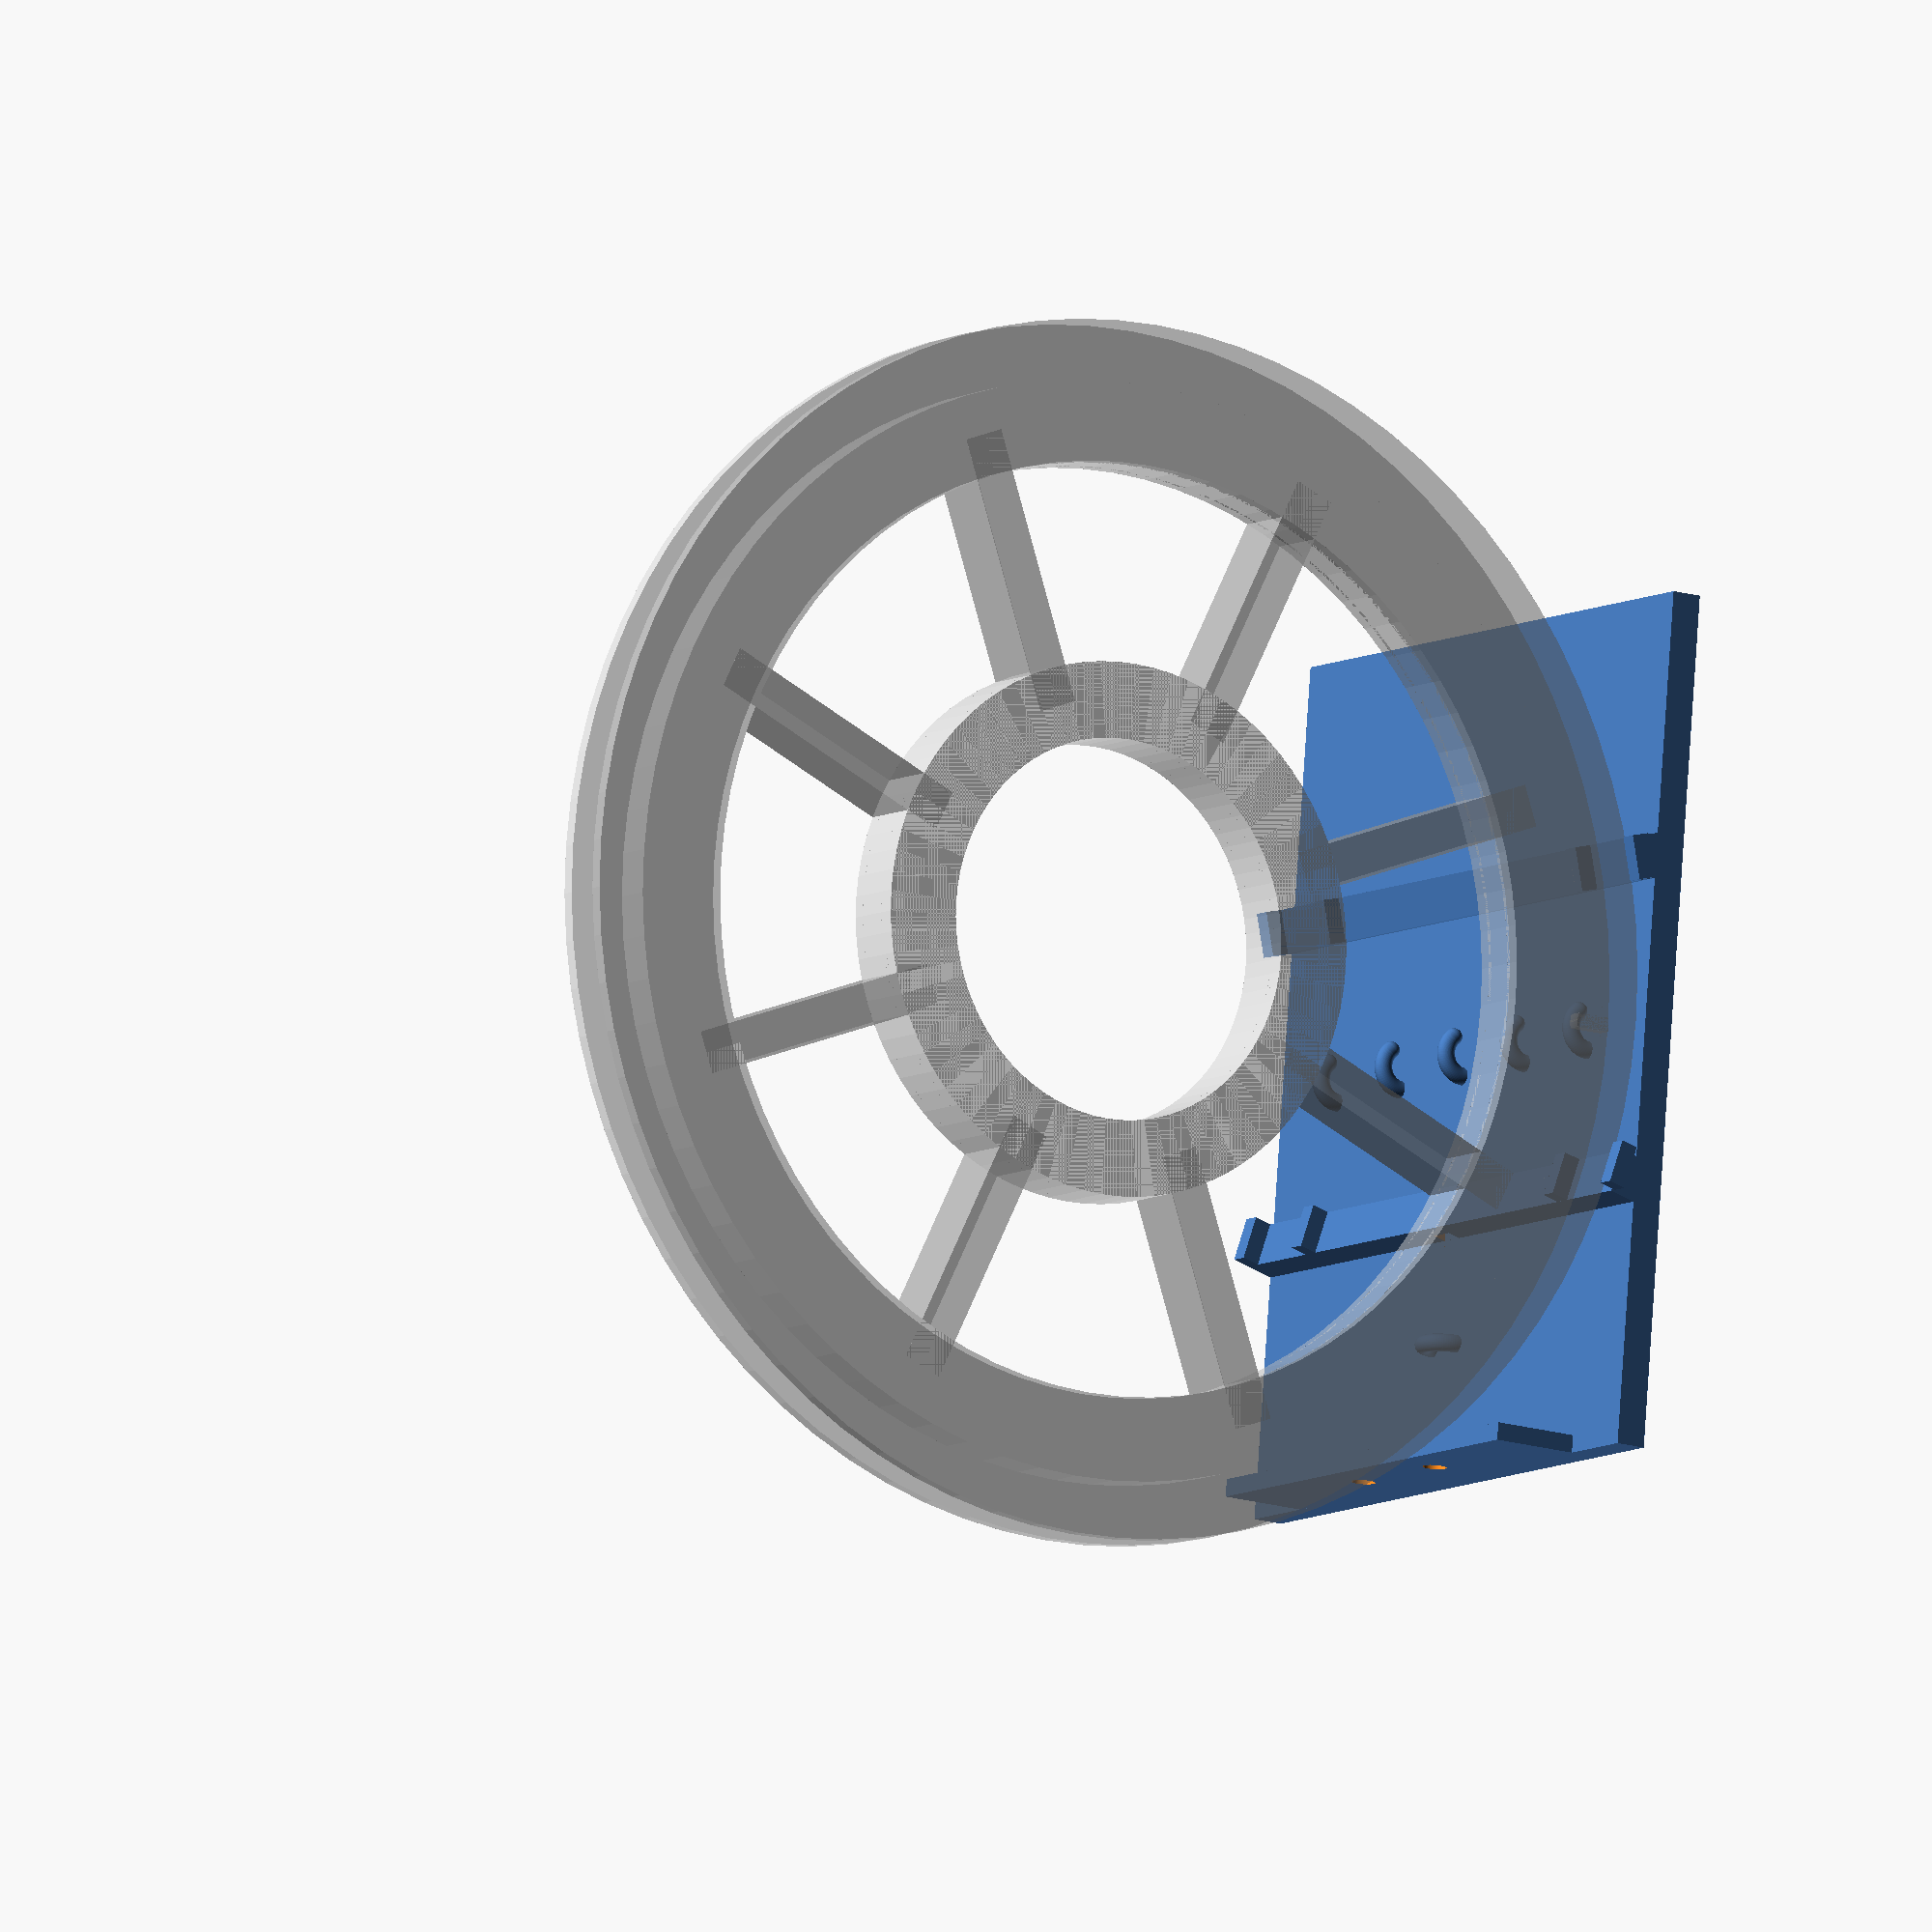
<openscad>
// Copyright: Jetty, 2015
// License: Creative Commons:  Attribution, Non-Commercial, Share-alike: CC BY-NC-SA
// https://creativecommons.org/licenses/by-nc-sa/2.0/

// Helmholtz Coil Design for 3D Printing.  Also this shows statistics about the coil generated, including the
// amount of field generated for a given number of wraps and current.

// Note: The coil diameter  + 2 * flange height must not exceed the width  of the 3D printer bed, and
// 		 The coil radius must not exceed the depth of the 3D printer bed.

// When winding the coils, both coils are wound in the same direction and mounted in the same direction, i.e. the current
// and magentic field in both coils is in the same axis.

// This will also do the calculation to figure out the magentic field strength
// Look in the output of openscad for "Helmholtz Coil Configuration Statistics" 
// Units are predominately nanoTesla (nT), as the earths field is generally measured in nT for magnetometers, if you need Gauss:
// 		1 Guass = 100,000nanoTesla

// Earths field is approximate +/-50,000nT, therefore the coil needs to be capable of at least that if cancelling the earths fields is required
// Kp Index 9 (highest for Aurora) is 500nT difference

// Printing:
//		If the diameter of the coil fits on the printer bed, then print 3 (CompleteCoil), otherwise if the radius of the coil
//		fits on the printed bed, then print 1 and 2 (the coil halves)
//
//		Coil halves - 10% infill, 2 shells and full support (including exterior)
//		table - 5% infill, 2 shells
//		Everything else, 10% infill, 2 shells
//
// Assembly:
//		Note the bottom of each coil has a small hole for the wire to go through, when assembling coil halves, make sure you have that
//		hole in each assembled coil.


// All the following settings are metric except coilOhmsPerThousandFeet and control the magnetic strength, size of
// the coil and statistics for the coil, they need to be set correctly
coilRadius						= 130;		// Coil Radius in mm's
coilLayersNum                   = 8;
coilWiresNum                    = 6;

wireDiamNominal                 = 1.2;
wireDiam				        = wireDiamNominal + 0.1;		// Wire diameter in mm's, note this includes insulation (insulation thickness varies)
windingFudge			= 0.3;		// Fudge factor in mm's to add to the space for the coil to allow for 3D printer inaccuracy	
coilWindingWidth	            = wireDiam * (coilWiresNum + 0.5) + windingFudge;	// The space for the wire to fit in on the former
coilWindingHeight               = wireDiam * coilLayersNum;
coilWindingRadiusInner          = coilRadius - coilWindingHeight / 2;
coilFlangeHeightPad             = 3.0;
coilFlangeHeight			    = coilWindingHeight / 2 + coilFlangeHeightPad;
coilFlangeWidth		        	= 3.0;		// The width of the flange

// These settings effect parts of the total object
retainerThickness			= 4;
retainerWidth				= 10;
retainerDepth				= 7;

platformThickness		= 7;
platformWidth			= 1.5 * coilRadius;		// It would make sense to make this wide enough to place the mounting posts outside of the coil for magnetic field uniformity reasons

wallUserHeight			= 20;
wallUserThickness		= 4;
wallUserHoleDiam		= 5.5;

tableHeightAdd				= 10;			// The height of the table can be increased by a positive number here
tableThickness				= 3;
tablePostDiameter			= 10;
cylinderReinforcementFudge	= 0.3;			// Post reinforcement diameter fudge factor for fit
cylinderReinforcementDiameter	= tablePostDiameter + 5 * 2; 
cylinderReinforcementHeight	= 10;



manifoldCorrection 				= .1;

coilHomogeneousDiam				= coilRadius * 2/3;
coilTotalThickness		= coilWindingWidth + coilFlangeWidth * 2;




retainerPlatformLength = coilRadius + coilTotalThickness + retainerThickness * 2;



retainerAngleStep           = 30;
retainerLocationAngles		= [-1.5 * retainerAngleStep, 1.5 * retainerAngleStep, 2.5 * retainerAngleStep, 3.5 * retainerAngleStep, 4.5 * retainerAngleStep];
retainerLocationAnglesBlock	= [-retainerAngleStep / 2, retainerAngleStep / 2];

platformOffsetZ			= - (coilRadius + coilFlangeHeight + platformThickness / 2);
wallUserWidth			= (coilRadius - (coilWindingWidth + coilFlangeWidth)) - 4;


wallUserHoleOffset		    = 15; 


tablePostOffset				= [coilRadius * 0.25, 0, 0];

$fn = 80;


//retainersAllFlat();
//retainersAll();
platform();
//platformTable();
fullHelmholtzCoil();

//coilHelmholtzFlat();


module platformTable()
{
    tableOffset				= [0, 0, -(tableThickness / 2 + coilHomogeneousDiam / 2) + tableHeightAdd];
	postHeight				= tableOffset[2] - platformOffsetZ + (platformThickness + tableThickness) / 2;
	postHeightOffset 		= platformOffsetZ + (postHeight - platformThickness) / 2;
    
    tableDimensions			= [wallUserWidth, coilHomogeneousDiam, tableThickness ];

	translate( tableOffset )
		cube( tableDimensions, center=true );

	translate( tablePostOffset )
		translate( [0, 0, postHeightOffset] )
			cylinder( r=tablePostDiameter / 2, h=postHeight, center=true );

	translate( -tablePostOffset )
		translate( [0, 0, postHeightOffset] )
			cylinder( r=tablePostDiameter / 2, h=postHeight, center=true );
}


module platform()
{
	postReinforcementOffsetZ = platformOffsetZ + (platformThickness + cylinderReinforcementHeight) / 2;
    
    retainerFaceY = (coilRadius + coilFlangeHeight) * sin(retainerLocationAnglesBlock[1]);
    
    // Wire hooks
    hookRadius = 2 * wireDiam + windingFudge;
    
    module wallUser()
    {
        wallUserOffset = [0, ( platformWidth - wallUserThickness ) / 2, ( wallUserHeight + platformThickness ) / 2 - manifoldCorrection];
        
        translate( wallUserOffset )
        difference()
        {
            cube( [wallUserWidth, wallUserThickness, wallUserHeight], center=true );
            holeHeight = wallUserThickness + manifoldCorrection * 2;

            // Mounting post holes
            translate( [wallUserHoleOffset, 0, 0] )
                rotate( [90, 0, 0] )
                    cylinder( r=wallUserHoleDiam / 2, h = holeHeight, center=true );

            translate( [-wallUserHoleOffset, 0, 0] )
                rotate( [90, 0, 0] )
                    cylinder( r=wallUserHoleDiam / 2, h = holeHeight, center=true );
        }
    }
    
    module wireHooks()
    {
        
        module torus(radius, width, angle)
        {
            rotate_extrude(angle=angle, convexity=10)
            translate([radius, 0, 0])
            circle(r=width);
        }
        
        module hook(radius, width)
        {
            // tight firmly
            angle = 180 - asin((wireDiamNominal + hookHalfWidth) / hookRouter);
            union() {
                torus(radius, width, angle);
                translate([hookRouter * cos(angle), hookRouter * sin(angle), 0])
                sphere(r=hookHalfWidth);
            }
        }
        
        
        hookHalfWidth = 2.0;
        padToCoil = 3.0;
        hooksNum = 5;
        hookRouter = hookRadius + hookHalfWidth;
        rangeUsable = coilRadius - 2 * (coilTotalThickness / 2 + padToCoil + hookHalfWidth);
        rangeStep = rangeUsable / (hooksNum - 1);
        
        for (x = [-rangeUsable/2:rangeStep:rangeUsable/2]) {
            translate([x, 0, platformThickness / 2 - manifoldCorrection])
            rotate([90, 0, 90])
            hook(hookRouter, hookHalfWidth);
        }
        
        translate([0, retainerFaceY + (platformWidth / 2 - retainerFaceY) / 2, platformThickness / 2 - manifoldCorrection])
        rotate([90, 0, 0])
        torus(hookRouter, hookHalfWidth, 180);
    }
    
    module platformRetainer(angle, hole=false)
    {
        rotate( [angle, 0, 0] )
        translate( [0, 0, -(coilRadius + coilFlangeHeight + retainerDepth / 2)] )
        retainer();
    }
    
    module tableReinforcement()
    {
        translate( [0, 0, postReinforcementOffsetZ] )
        donut( outerRadius=cylinderReinforcementDiameter / 2,
           innerRadius = tablePostDiameter / 2 + cylinderReinforcementFudge,
           height=cylinderReinforcementHeight );
    }
    
    module reinforcementFloorCut()
    {
        translate( [0, 0, postReinforcementOffsetZ - platformThickness / 2] )
        cylinder( r=tablePostDiameter / 2 + cylinderReinforcementFudge,
                  h=platformThickness + cylinderReinforcementHeight + manifoldCorrection * 2,
                  center=true ); 
    }

    module platformFilled()
    {
        union()
		{
			translate( [0, 0, platformOffsetZ] )
			{
				cube( [retainerPlatformLength, platformWidth, platformThickness], center=true );
                wallUser();
                wireHooks();
			}
            
            platformRetainer(retainerLocationAnglesBlock[0]);
            difference() {
                platformRetainer(retainerLocationAnglesBlock[1]);
                translate( [0, 0, platformOffsetZ] )
                translate([0, retainerFaceY, platformThickness / 2 + hookRadius / 2 - manifoldCorrection])
                cube([2 * hookRadius, retainerWidth * 2, hookRadius], center=true);
            }
   
			// Post reinforcement
			*translate( tablePostOffset )
            tableReinforcement();
			*translate( -tablePostOffset )
            tableReinforcement();
		}
    }

	difference()
	{
		platformFilled();

		// Remove holes in coil mounting block for post reinforcement
		translate( tablePostOffset )
        *reinforcementFloorCut();
		translate( -tablePostOffset )
        *reinforcementFloorCut();
	}
}



module retainersAllFlat()

{
    coilNumRetainers = len(retainerLocationAngles);
    retainersPad = 3.0;
	for ( retainerNum = [1:coilNumRetainers] )
			translate( [0, retainerNum * (retainerWidth + retainersPad), 0] )
				retainer();
}



module retainersAll()

{
	for ( angle = retainerLocationAngles ) {
		rotate( [angle, 0, 0] )
        translate( [0, 0, -(coilRadius + coilFlangeHeight + retainerDepth / 2)] )
        retainer();
    }
}



module retainer()
{
	cube( [retainerPlatformLength, retainerWidth, retainerDepth], center=true );
	translate( [coilRadius / 2, 0, 0] )
		retainerBlocks();
	translate( [-coilRadius / 2, 0, 0] )
		retainerBlocks();
}


module retainerBlocks()
{
    retainerBlockDimensions		= [retainerThickness, retainerWidth, retainerThickness];
    
    retainerBlockOffset1		= [(coilTotalThickness + retainerThickness) / 2, 0, (retainerDepth + retainerThickness) / 2];
    retainerBlockOffset2		= [- coilTotalThickness, retainerBlockOffset1[1], retainerBlockOffset1[2]];
    
	translate( retainerBlockOffset1 )
		cube( retainerBlockDimensions, center=true );

	translate( retainerBlockOffset2 )
		cube( retainerBlockDimensions, center=true );
}



module fullHelmholtzCoil()
{
	rotate( [0, 90, 0] )
	{
		translate( [0, 0, coilRadius / 2] )
        rotate( [180, 0, 0] )
            *helmholtzCoil();
		translate( [0, 0, -coilRadius / 2] )
            %helmholtzCoil();

		// Show the usable array grayed out
		// cylinder( r=coilHomogeneousDiam / 2, h=coilRadius, center = true );	
	}
}



module coilHelmholtzFlat()
{
    helmholtzCoil();
}



module helmholtzCoil()
{
    coilOuterRingThickness = 0.15 * coilWindingRadiusInner;
    coilInnerRingThickness = 0.2 * coilHomogeneousDiam;
    
    coilOuterRingBottomRadius = coilWindingRadiusInner - coilOuterRingThickness;
    
    coilSpokeLength				= coilWindingRadiusInner - coilOuterRingThickness / 2 - coilHomogeneousDiam / 2 - coilInnerRingThickness / 2;

    coilSpokeOffset				= [0, (coilHomogeneousDiam + coilSpokeLength + coilInnerRingThickness) / 2, 0];
    
    coilFlangeOffset			= [0, 0, (coilWindingWidth + coilFlangeWidth) / 2];
    
    module coilWireHole()
    {
        // Account for Litz wire soldering. Make the radius twice larger.
        hole_radius = wireDiam + windingFudge;
        trench_width = wireDiam * coilLayersNum + windingFudge;
        h = coilFlangeWidth + manifoldCorrection * 2;
        translate([trench_width / 2, 0, 0])
        intersection() {
            cylinder(r=trench_width / 2, h=h, center = true);
            cube([trench_width, 2 * hole_radius, h], center=true);
        }
    }

	difference()
	{
		union()
		{
			// Print the inside outer ring (where the coil gets wrapped around)
			donut( outerRadius=coilWindingRadiusInner, innerRadius = coilOuterRingBottomRadius, height=coilWindingWidth ); 

			// Print the inside inner ring (where the inside marks the usable volume)
			donut( outerRadius=coilHomogeneousDiam / 2 + coilInnerRingThickness,
				   innerRadius = coilHomogeneousDiam / 2,
			 	   height=coilTotalThickness ); 
	
			// Print the coil top outer ring retainer
			{
				translate( coilFlangeOffset )
					donut( outerRadius=coilRadius + coilFlangeHeight,
						   innerRadius = coilOuterRingBottomRadius,
						   height=coilFlangeWidth );

				// Print the coil bottom outer ring retainer
				translate( -coilFlangeOffset )
					donut( outerRadius=coilRadius + coilFlangeHeight,
						   innerRadius = coilOuterRingBottomRadius,
						   height=coilFlangeWidth ); 
			}
            
            coilSpokeNum = 8;
            coilSpokeAngleStep = 360 / coilSpokeNum;
            coilSpokeAngleStart = coilSpokeAngleStep / 2;
            coilSpokeDimensions	= [0.075 * coilRadius, coilSpokeLength, coilTotalThickness];

			for ( angle = [coilSpokeAngleStart:coilSpokeAngleStep:360-coilSpokeAngleStart] ) {
				rotate( [0, 0, angle] )
                translate( coilSpokeOffset )
                cube( coilSpokeDimensions, center=true);
            }
		}


		translate( [coilRadius, 0, (coilWindingWidth + coilFlangeWidth) / 2] )
			%coilWireHole();
	}
}


module donut(outerRadius, innerRadius, height)
{
	difference()
	{
		cylinder( r=outerRadius, h = height, center = true);
		cylinder( r=innerRadius, h = height + 20 * manifoldCorrection, center = true);
	}
}
	


</openscad>
<views>
elev=195.8 azim=6.9 roll=122.6 proj=o view=wireframe
</views>
